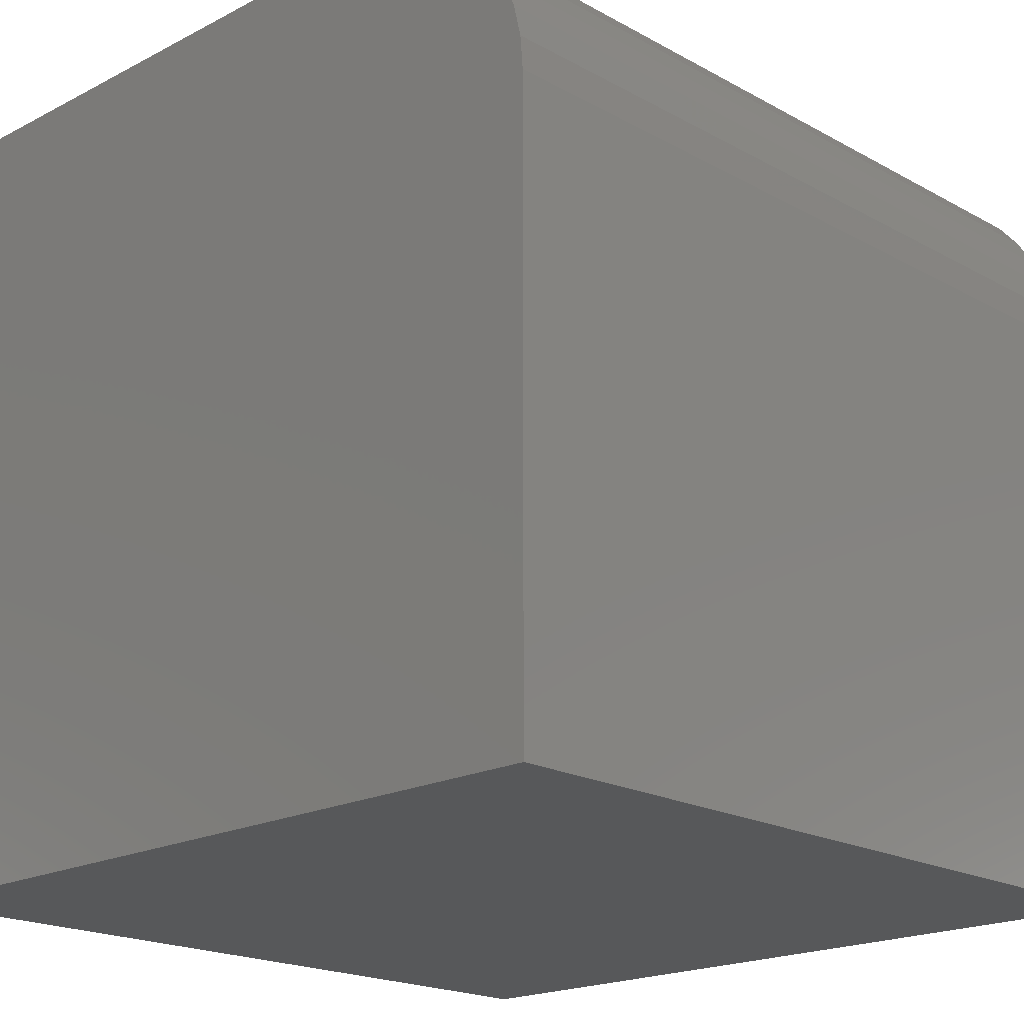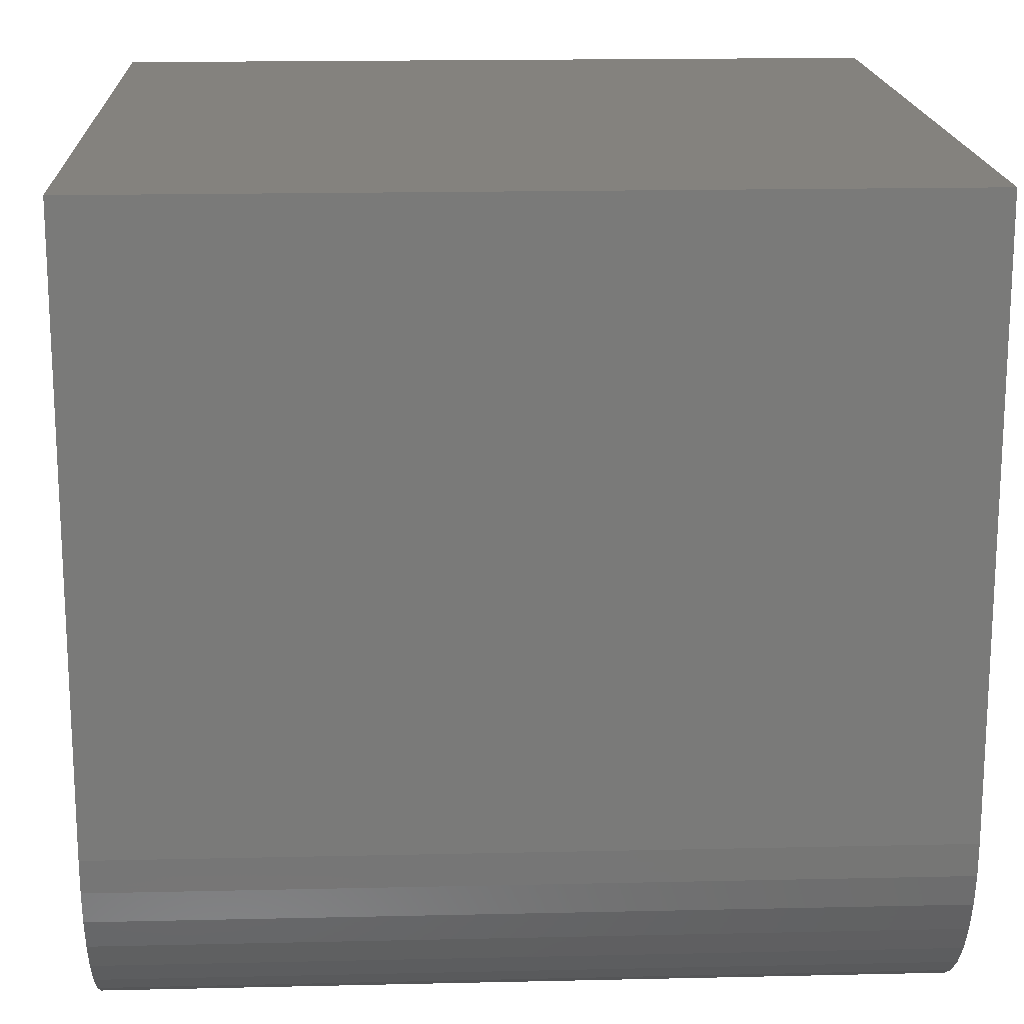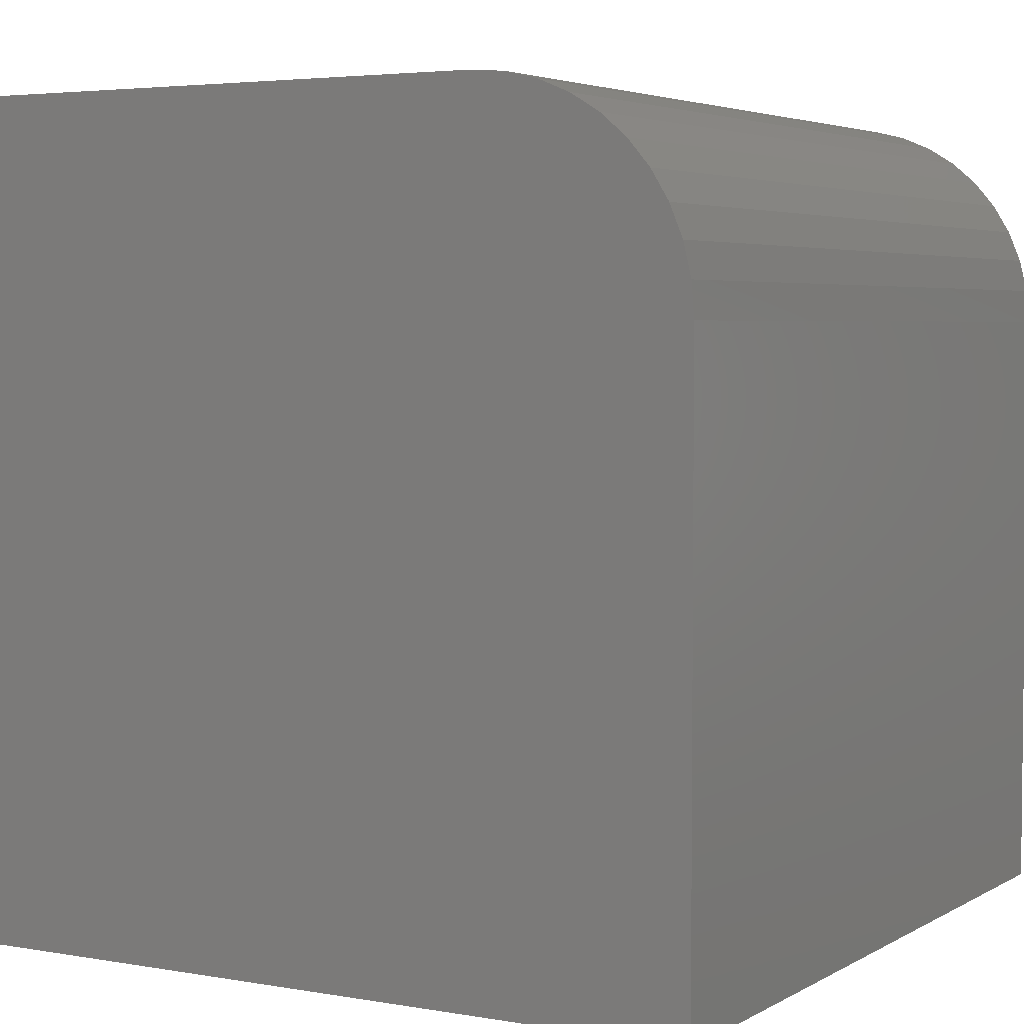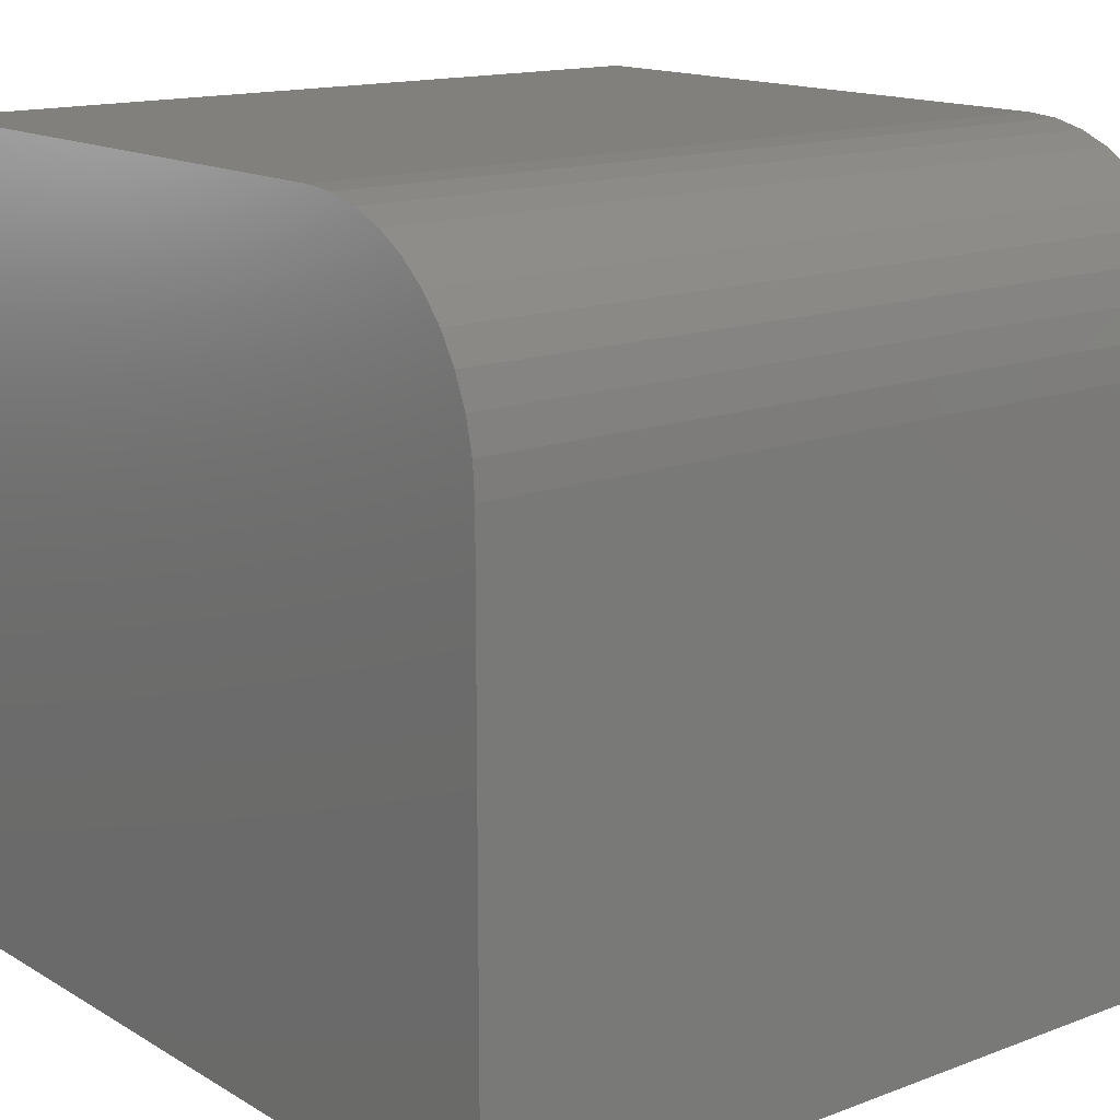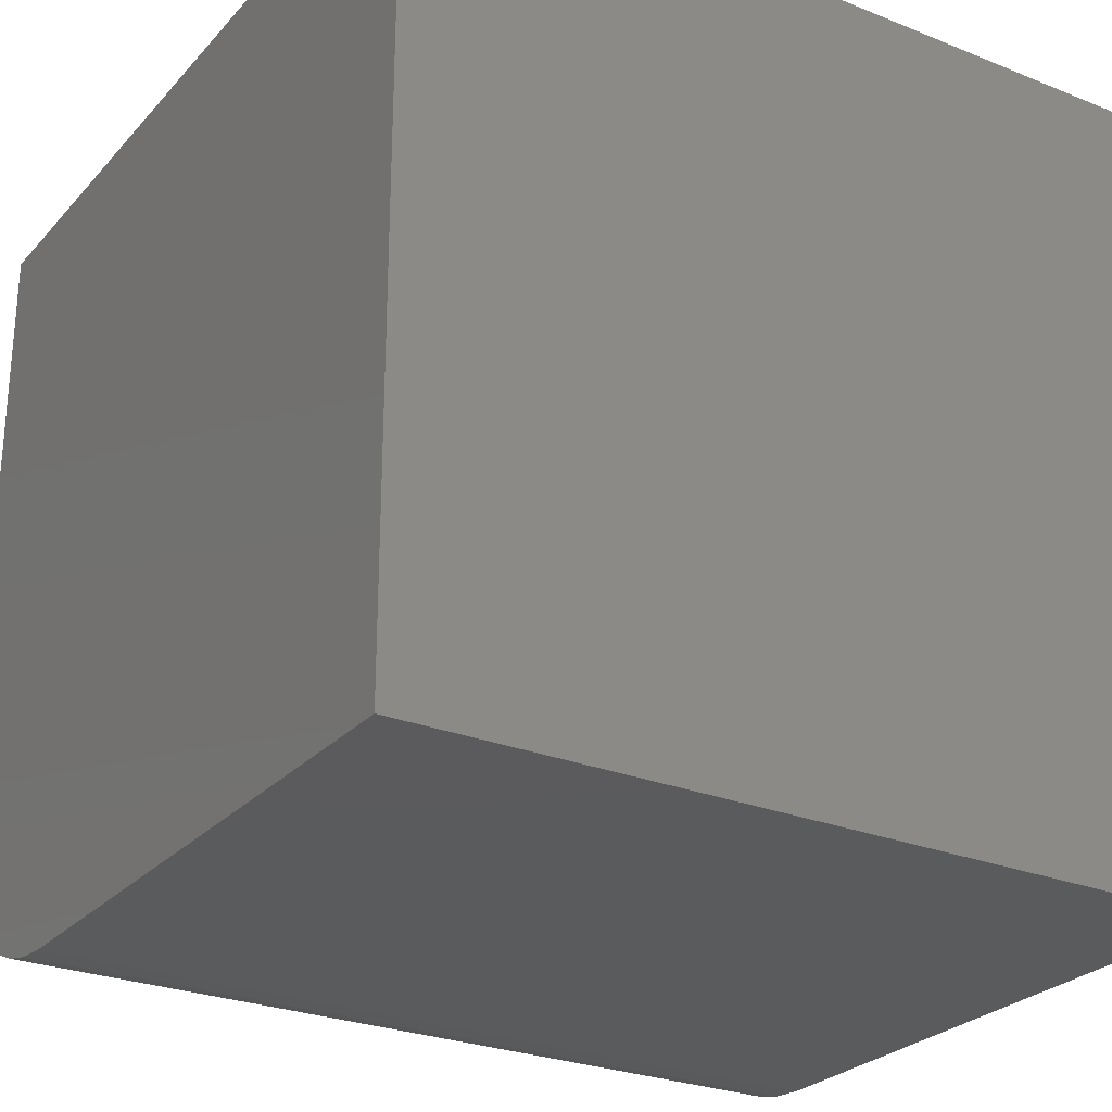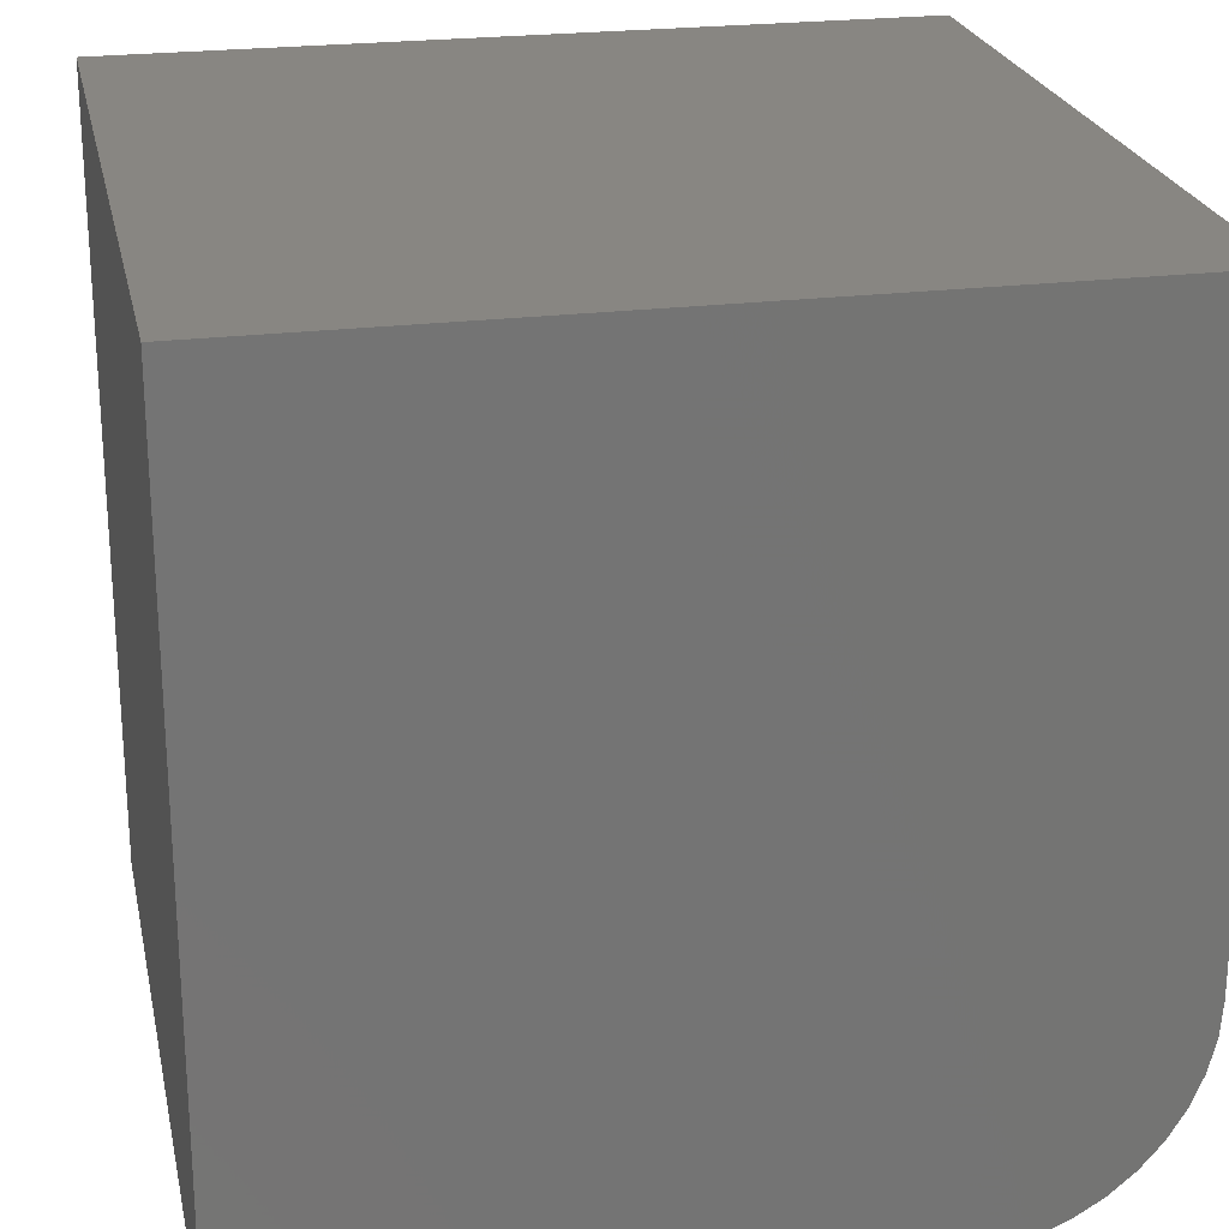
<metadata>
{"format":"stl","ext":"stl","renderer":"f3d","projection":"perspective","resolution":1024,"background":"white","views":[{"elev":-19.4,"azim":-45.9,"up":"+Z"},{"elev":17.3,"azim":-2.6,"up":"+Y"},{"elev":4.0,"azim":-59.9,"up":"+Z"},{"elev":14.9,"azim":-38.8,"up":"+Z"},{"elev":-26.7,"azim":147.9,"up":"+Y"},{"elev":23.5,"azim":-101.8,"up":"+Y"}]}
</metadata>
<code>
# stl→obj: 30 verts, 52 faces
v 0 10 0
v 0 4.337e-16 0
v 0 10 10
v 0 4.337e-16 7.394
v 0 0.03208 7.802
v 0 0.1275 8.2
v 0 0.284 8.577
v 0 0.4976 8.926
v 0 0.7632 9.237
v 0 1.074 9.502
v 0 1.423 9.716
v 0 1.8 9.872
v 0 2.198 9.968
v 0 2.606 10
v 10 2.606 10
v 10 10 10
v 10 4.337e-16 0
v 10 10 0
v 10 4.337e-16 7.394
v 10 2.198 9.968
v 10 1.8 9.872
v 10 0.7632 9.237
v 10 0.4976 8.926
v 10 0.284 8.577
v 10 0.1275 8.2
v 10 0.03208 7.802
v 10 1.423 9.716
v 10 1.074 9.502
v 0 0 7.394
v 10 0 7.394
f 1 2 3
f 3 2 4
f 4 5 6
f 6 7 4
f 4 7 8
f 4 8 9
f 9 10 4
f 4 10 11
f 4 11 12
f 12 13 4
f 4 13 14
f 4 14 3
f 15 16 14
f 14 16 3
f 17 18 19
f 19 18 16
f 16 15 19
f 19 15 20
f 19 20 21
f 19 22 23
f 23 24 19
f 19 24 25
f 19 25 26
f 21 27 19
f 19 27 28
f 19 28 22
f 1 18 2
f 2 18 17
f 16 18 3
f 3 18 1
f 4 2 19
f 19 2 17
f 15 14 13
f 15 13 20
f 20 13 12
f 20 12 21
f 21 12 11
f 21 11 27
f 27 11 10
f 27 10 28
f 28 10 9
f 28 9 22
f 22 9 8
f 22 8 23
f 23 8 7
f 23 7 24
f 24 7 6
f 24 6 25
f 25 6 5
f 25 5 26
f 26 5 29
f 26 29 30

</code>
